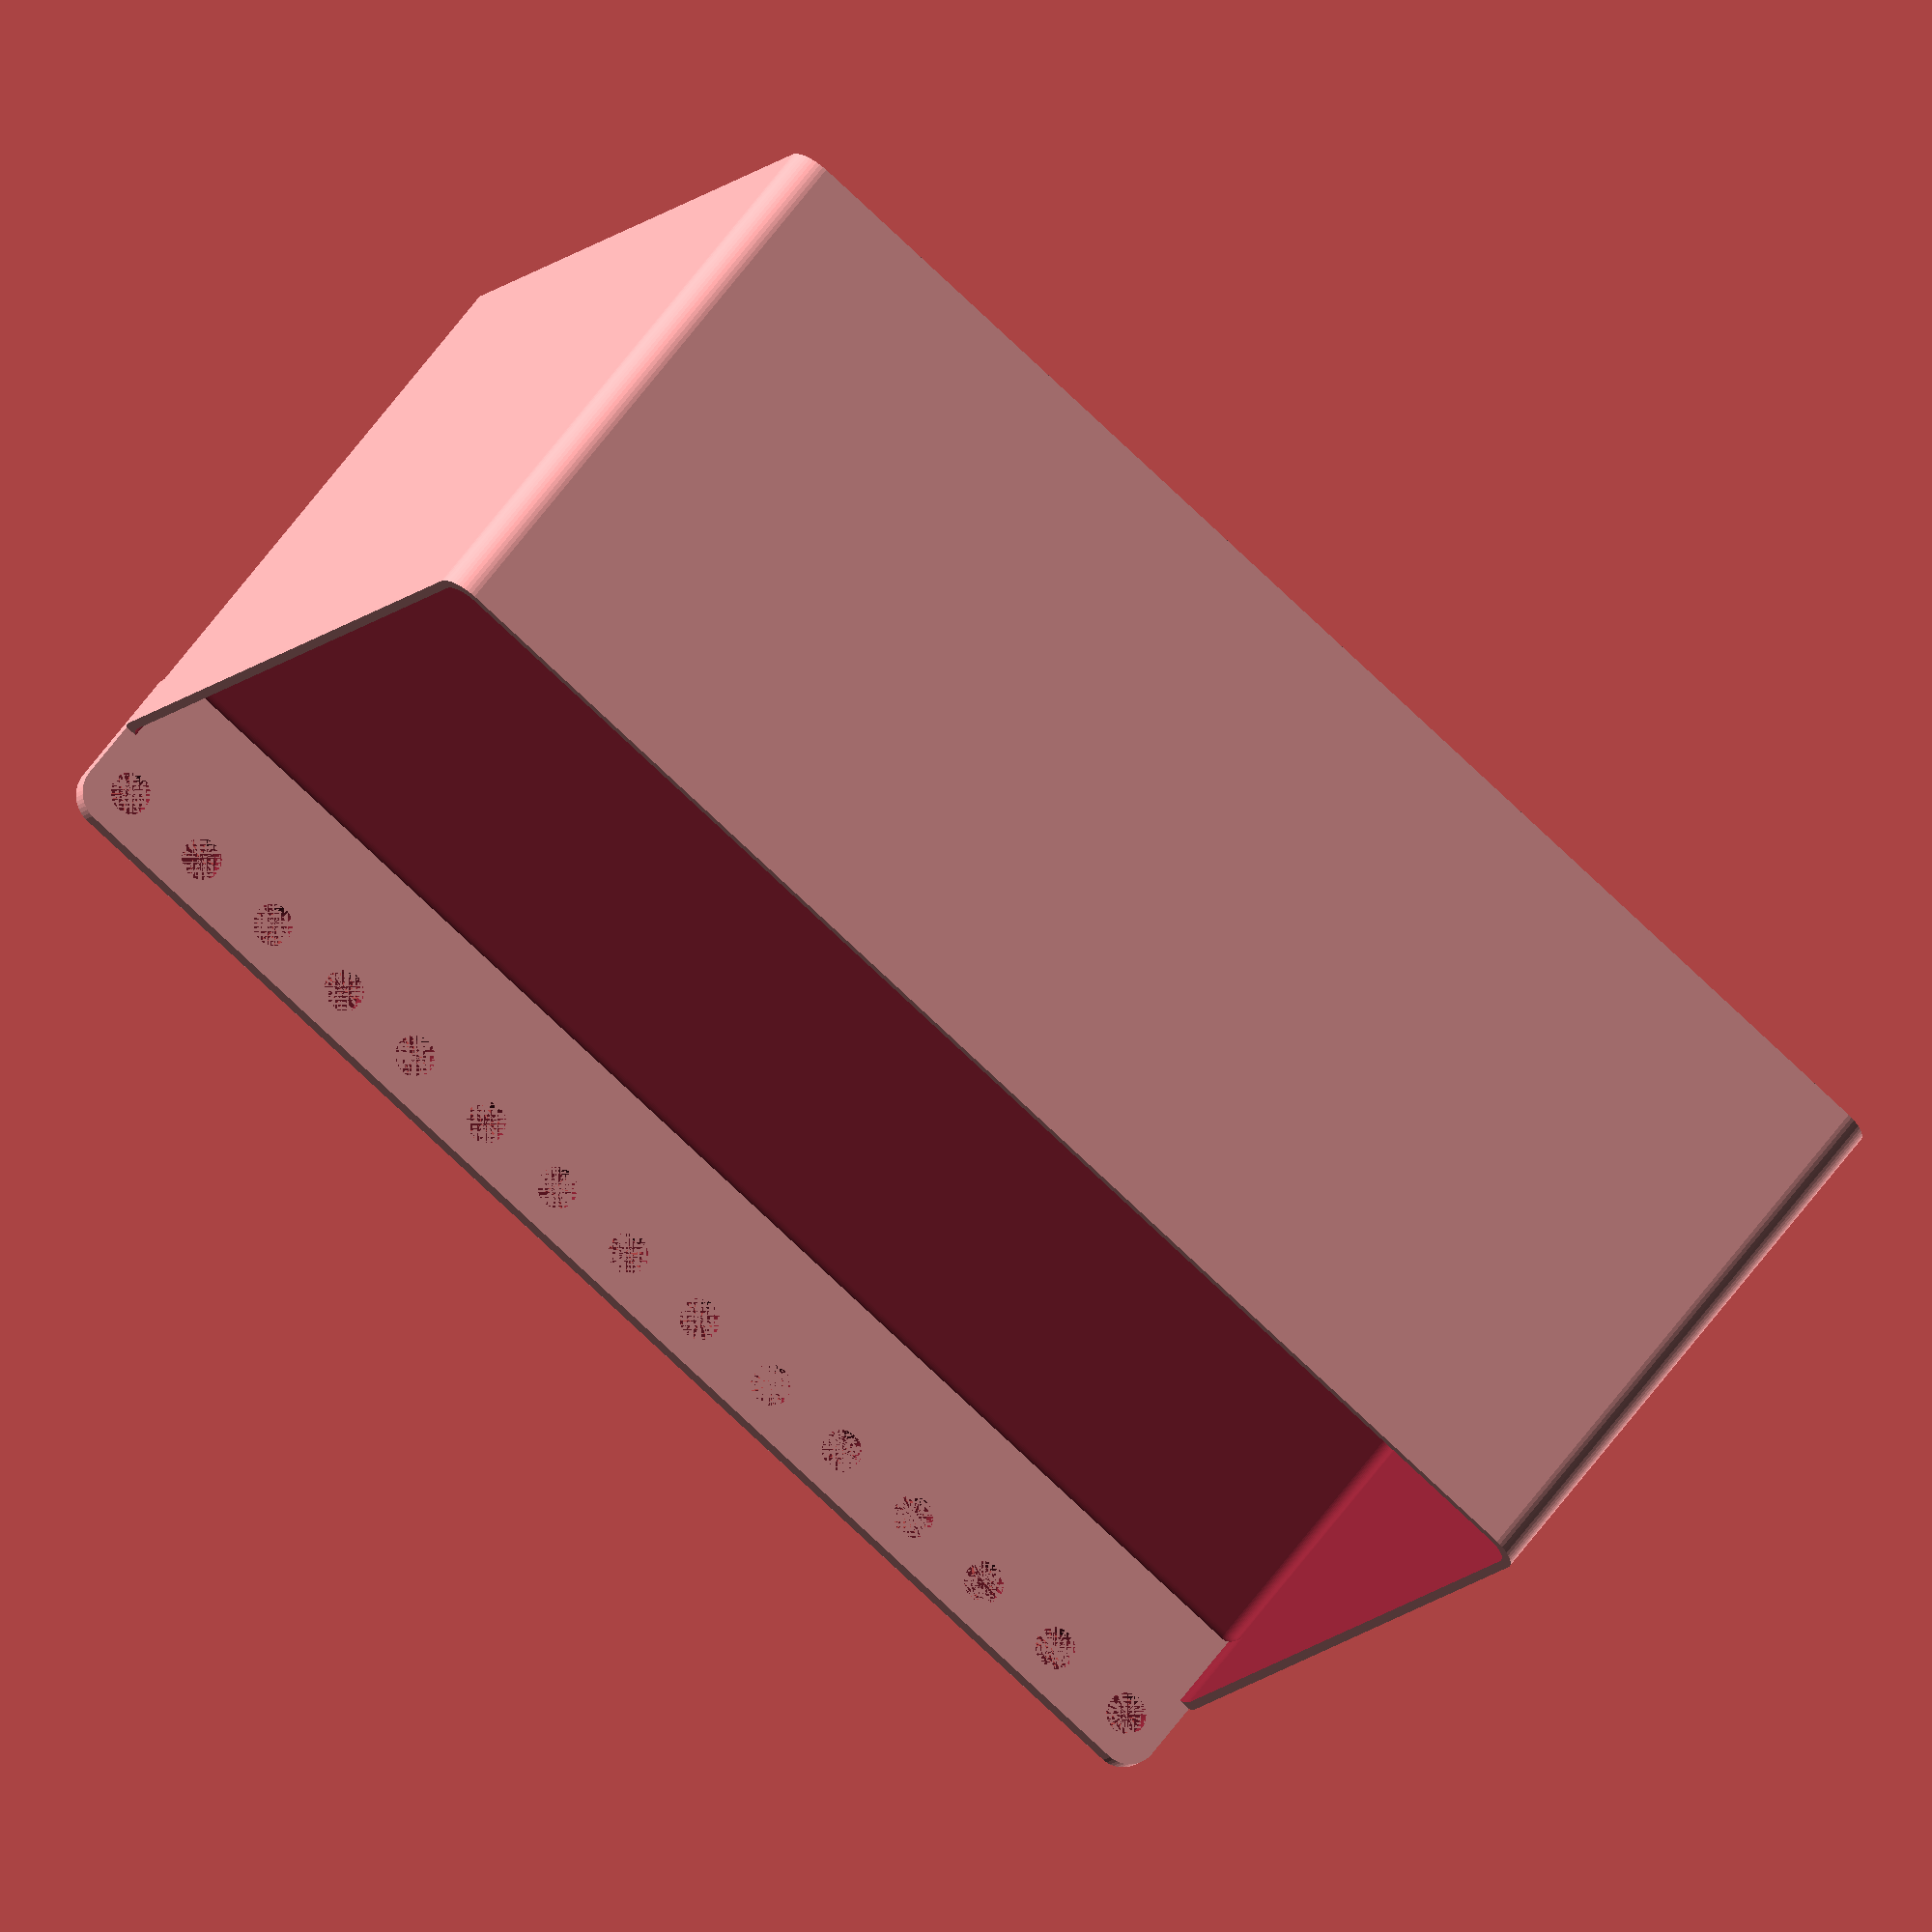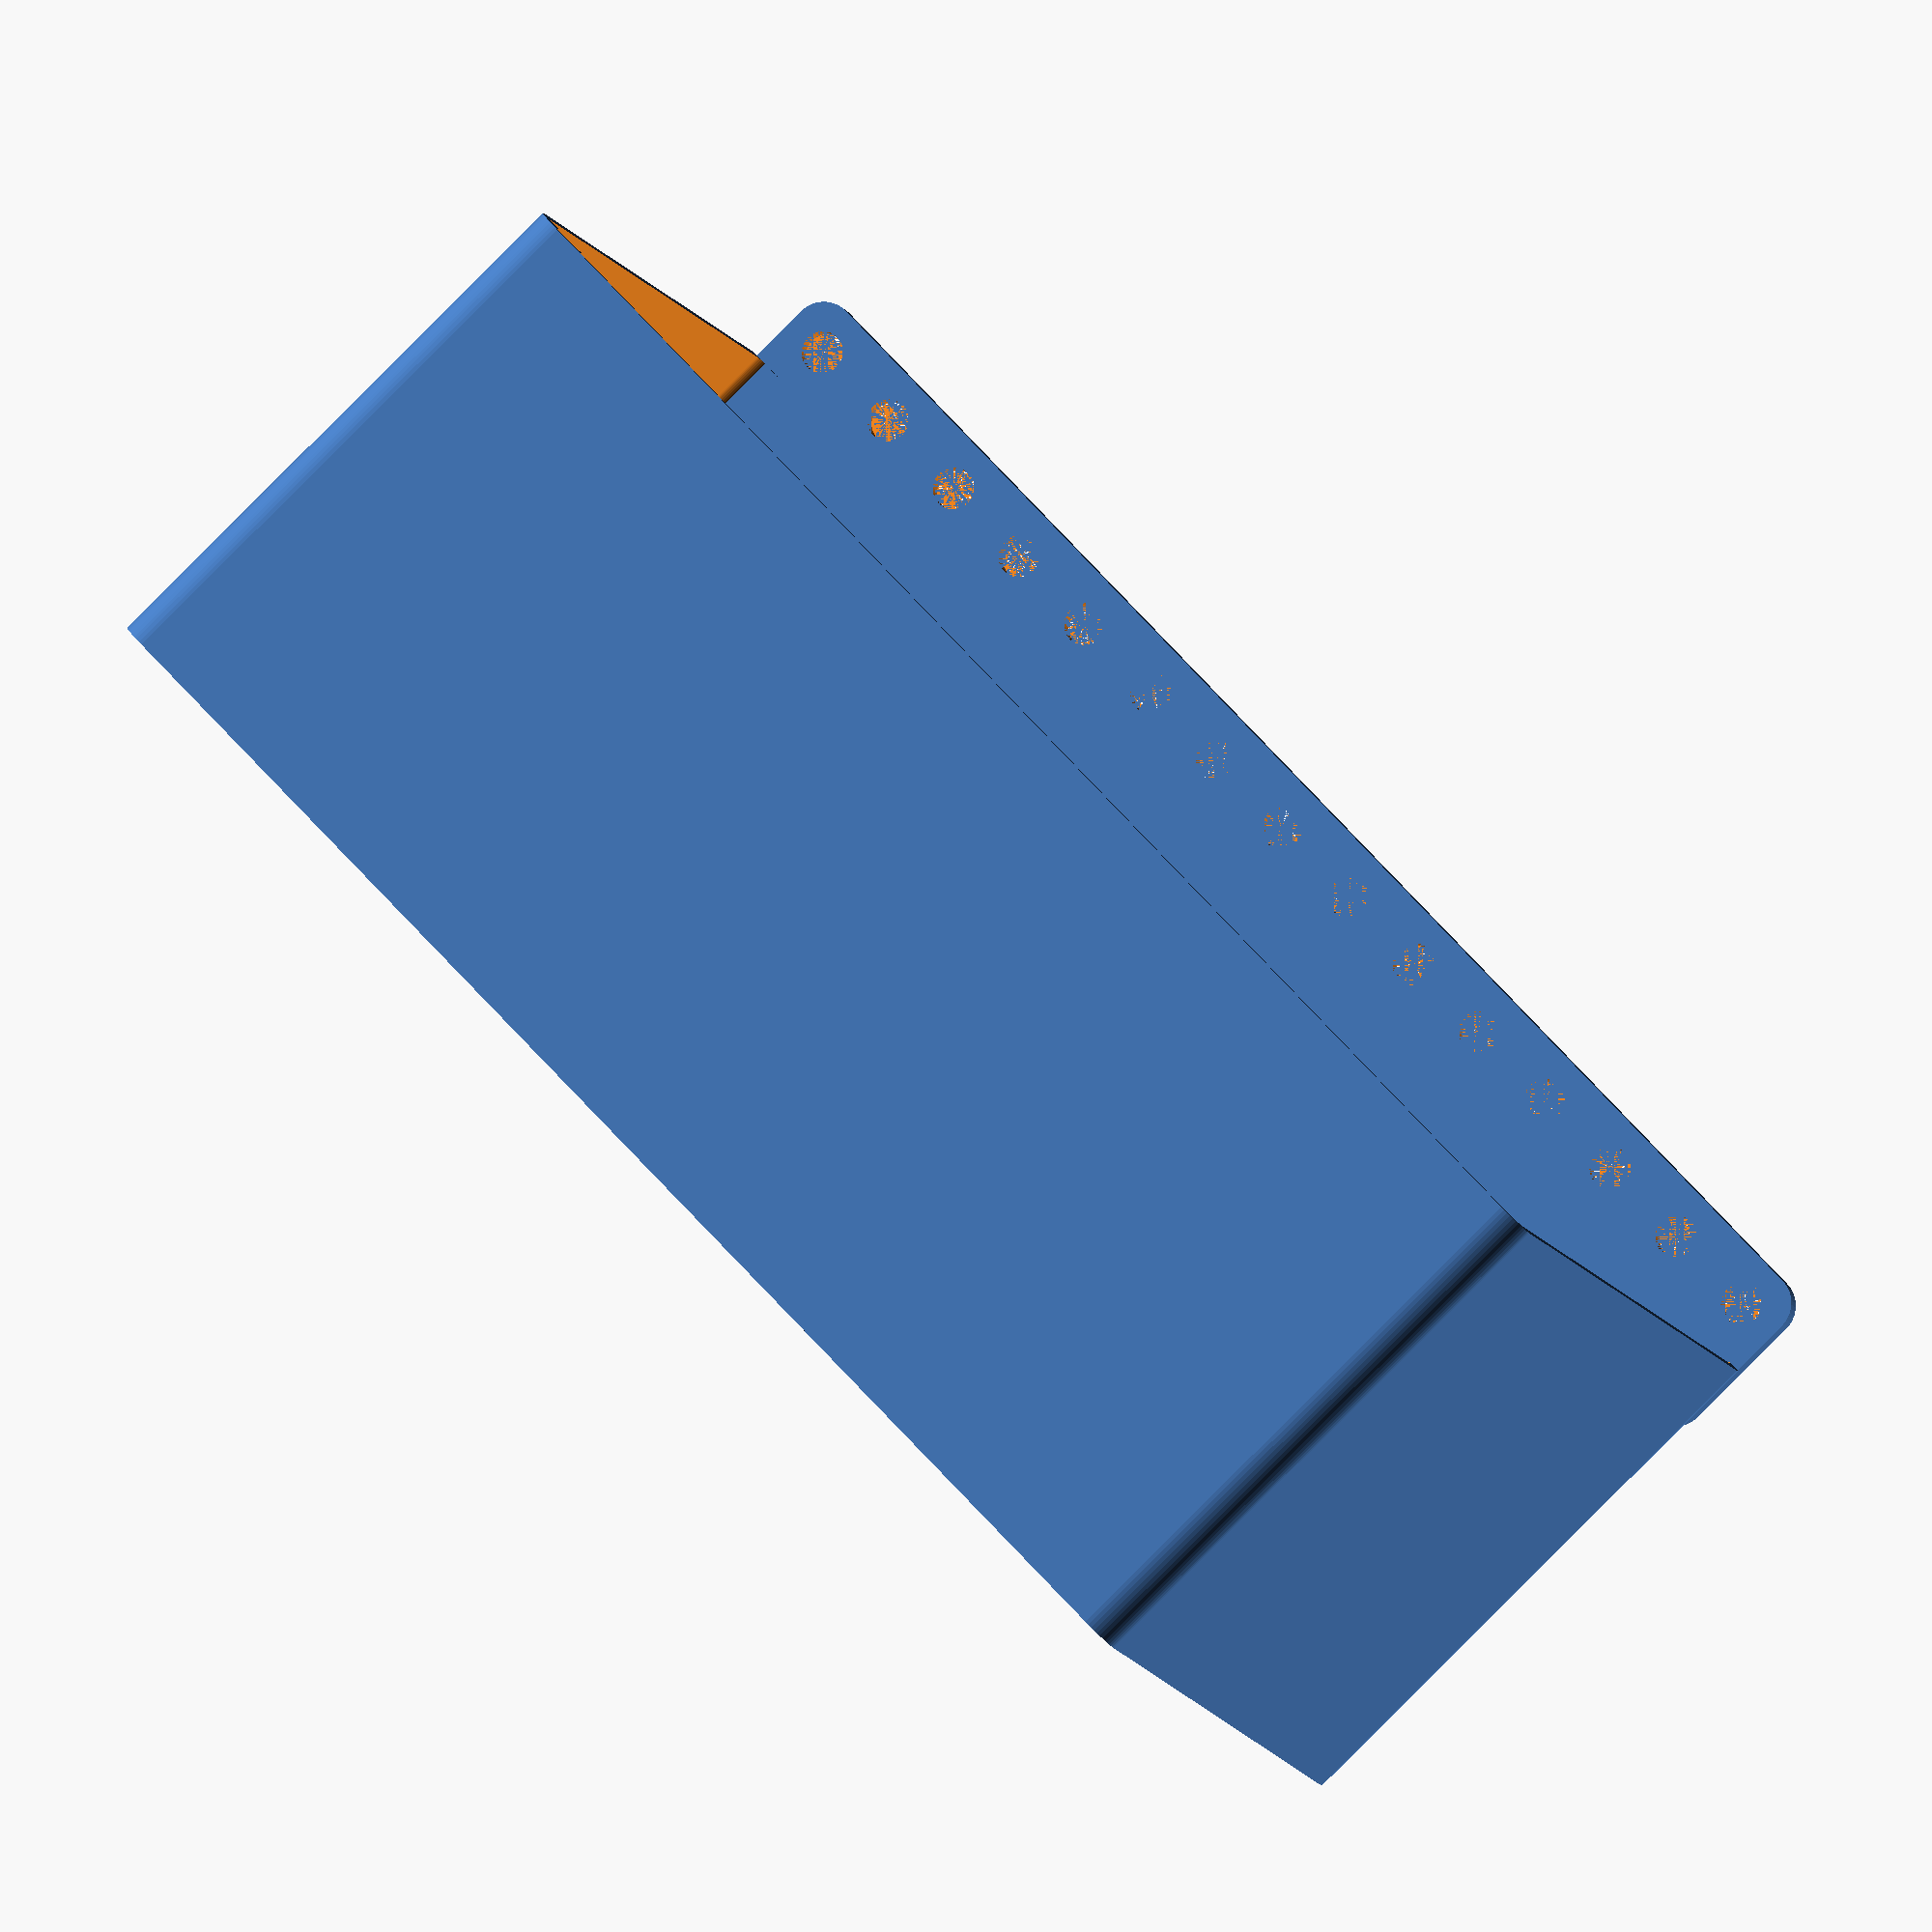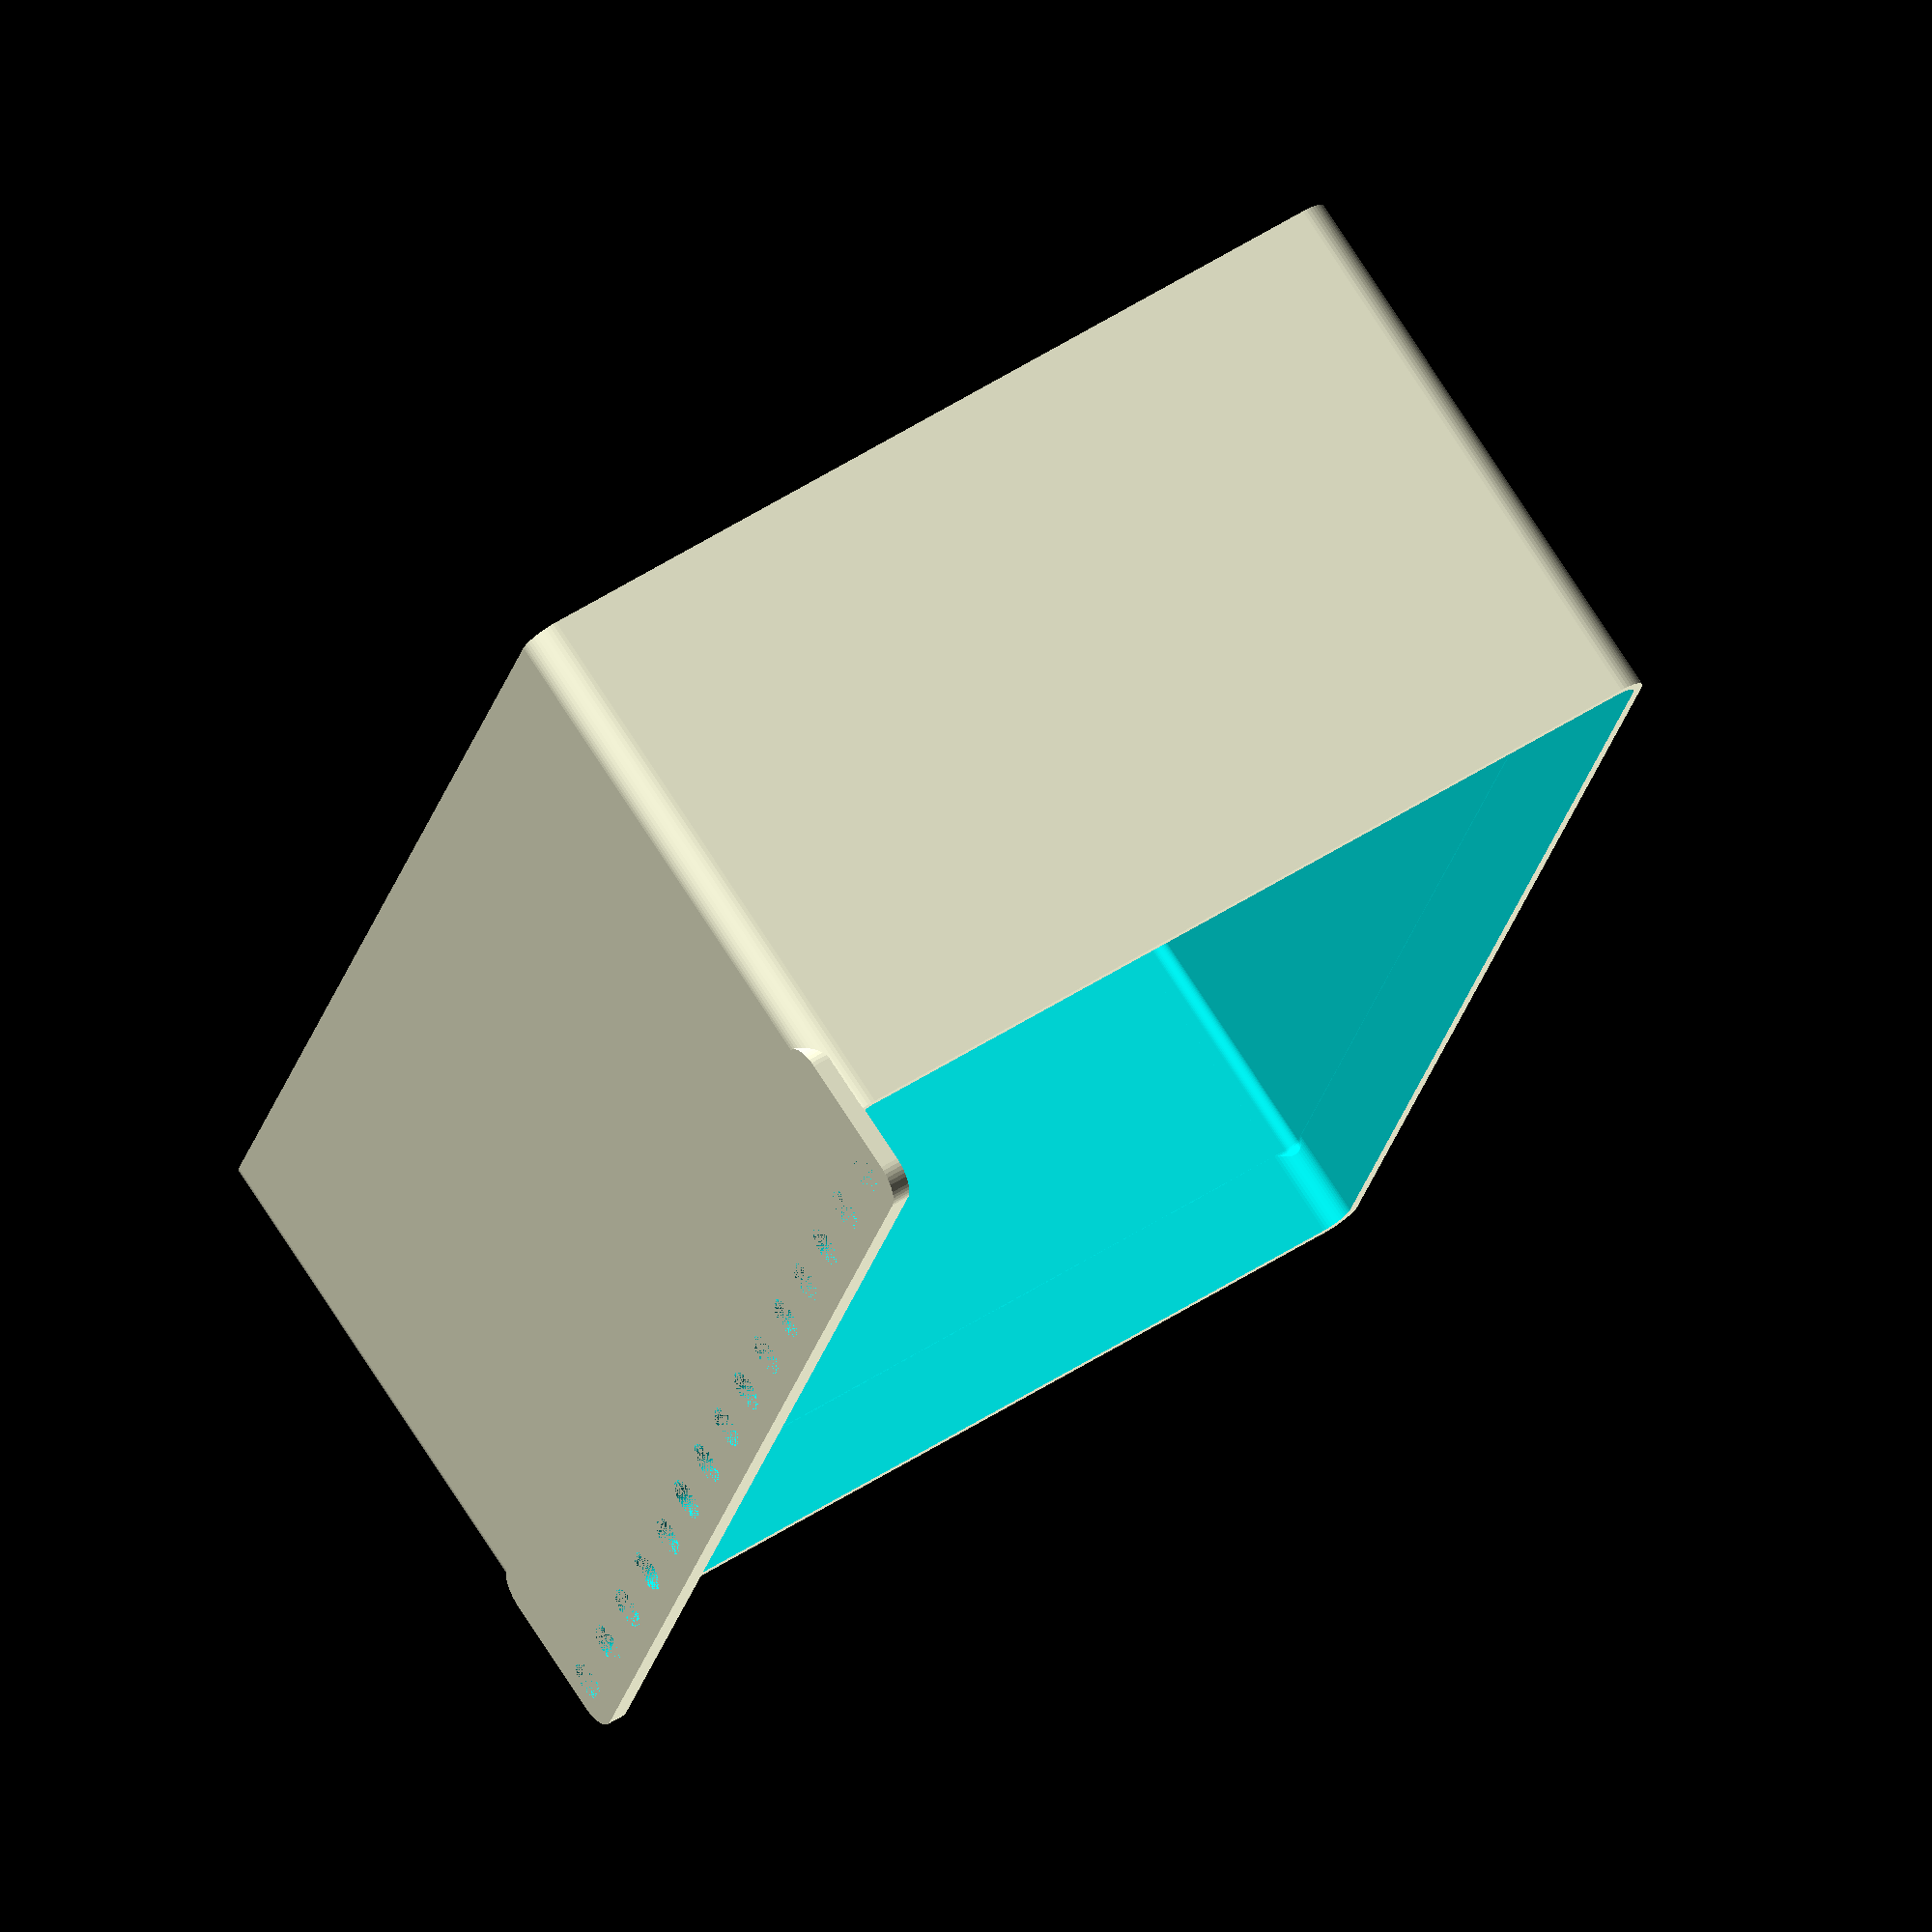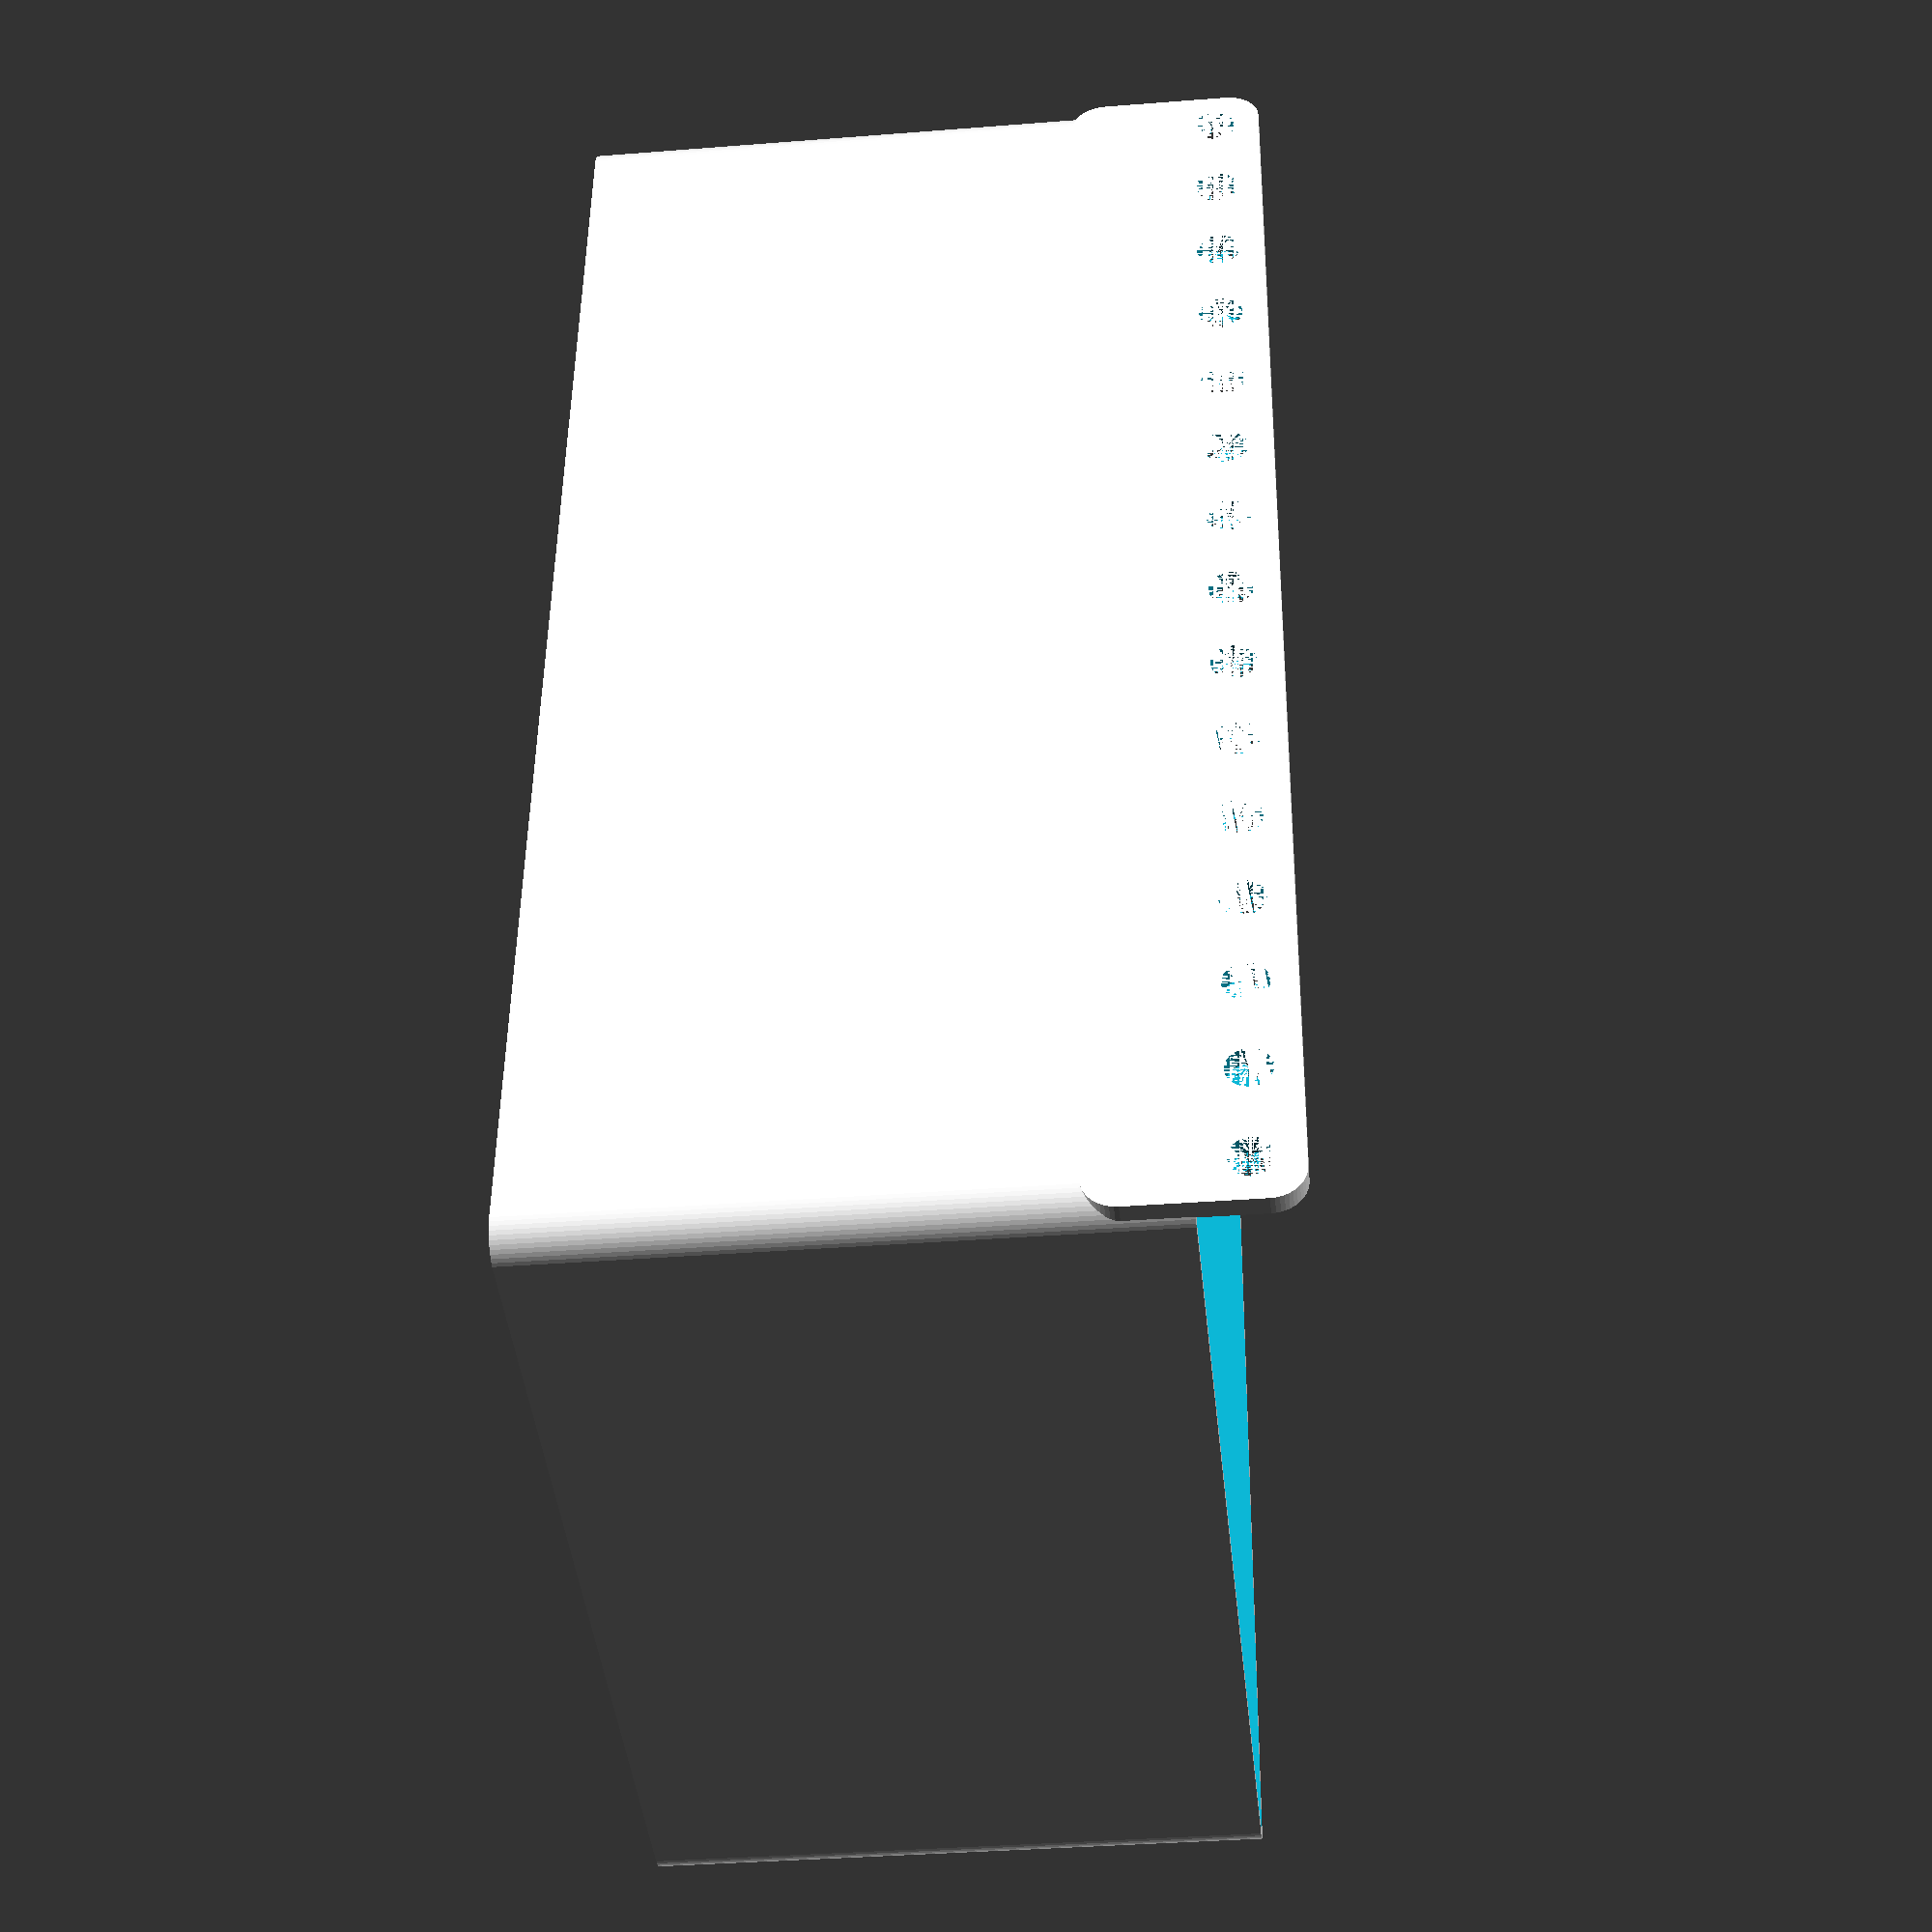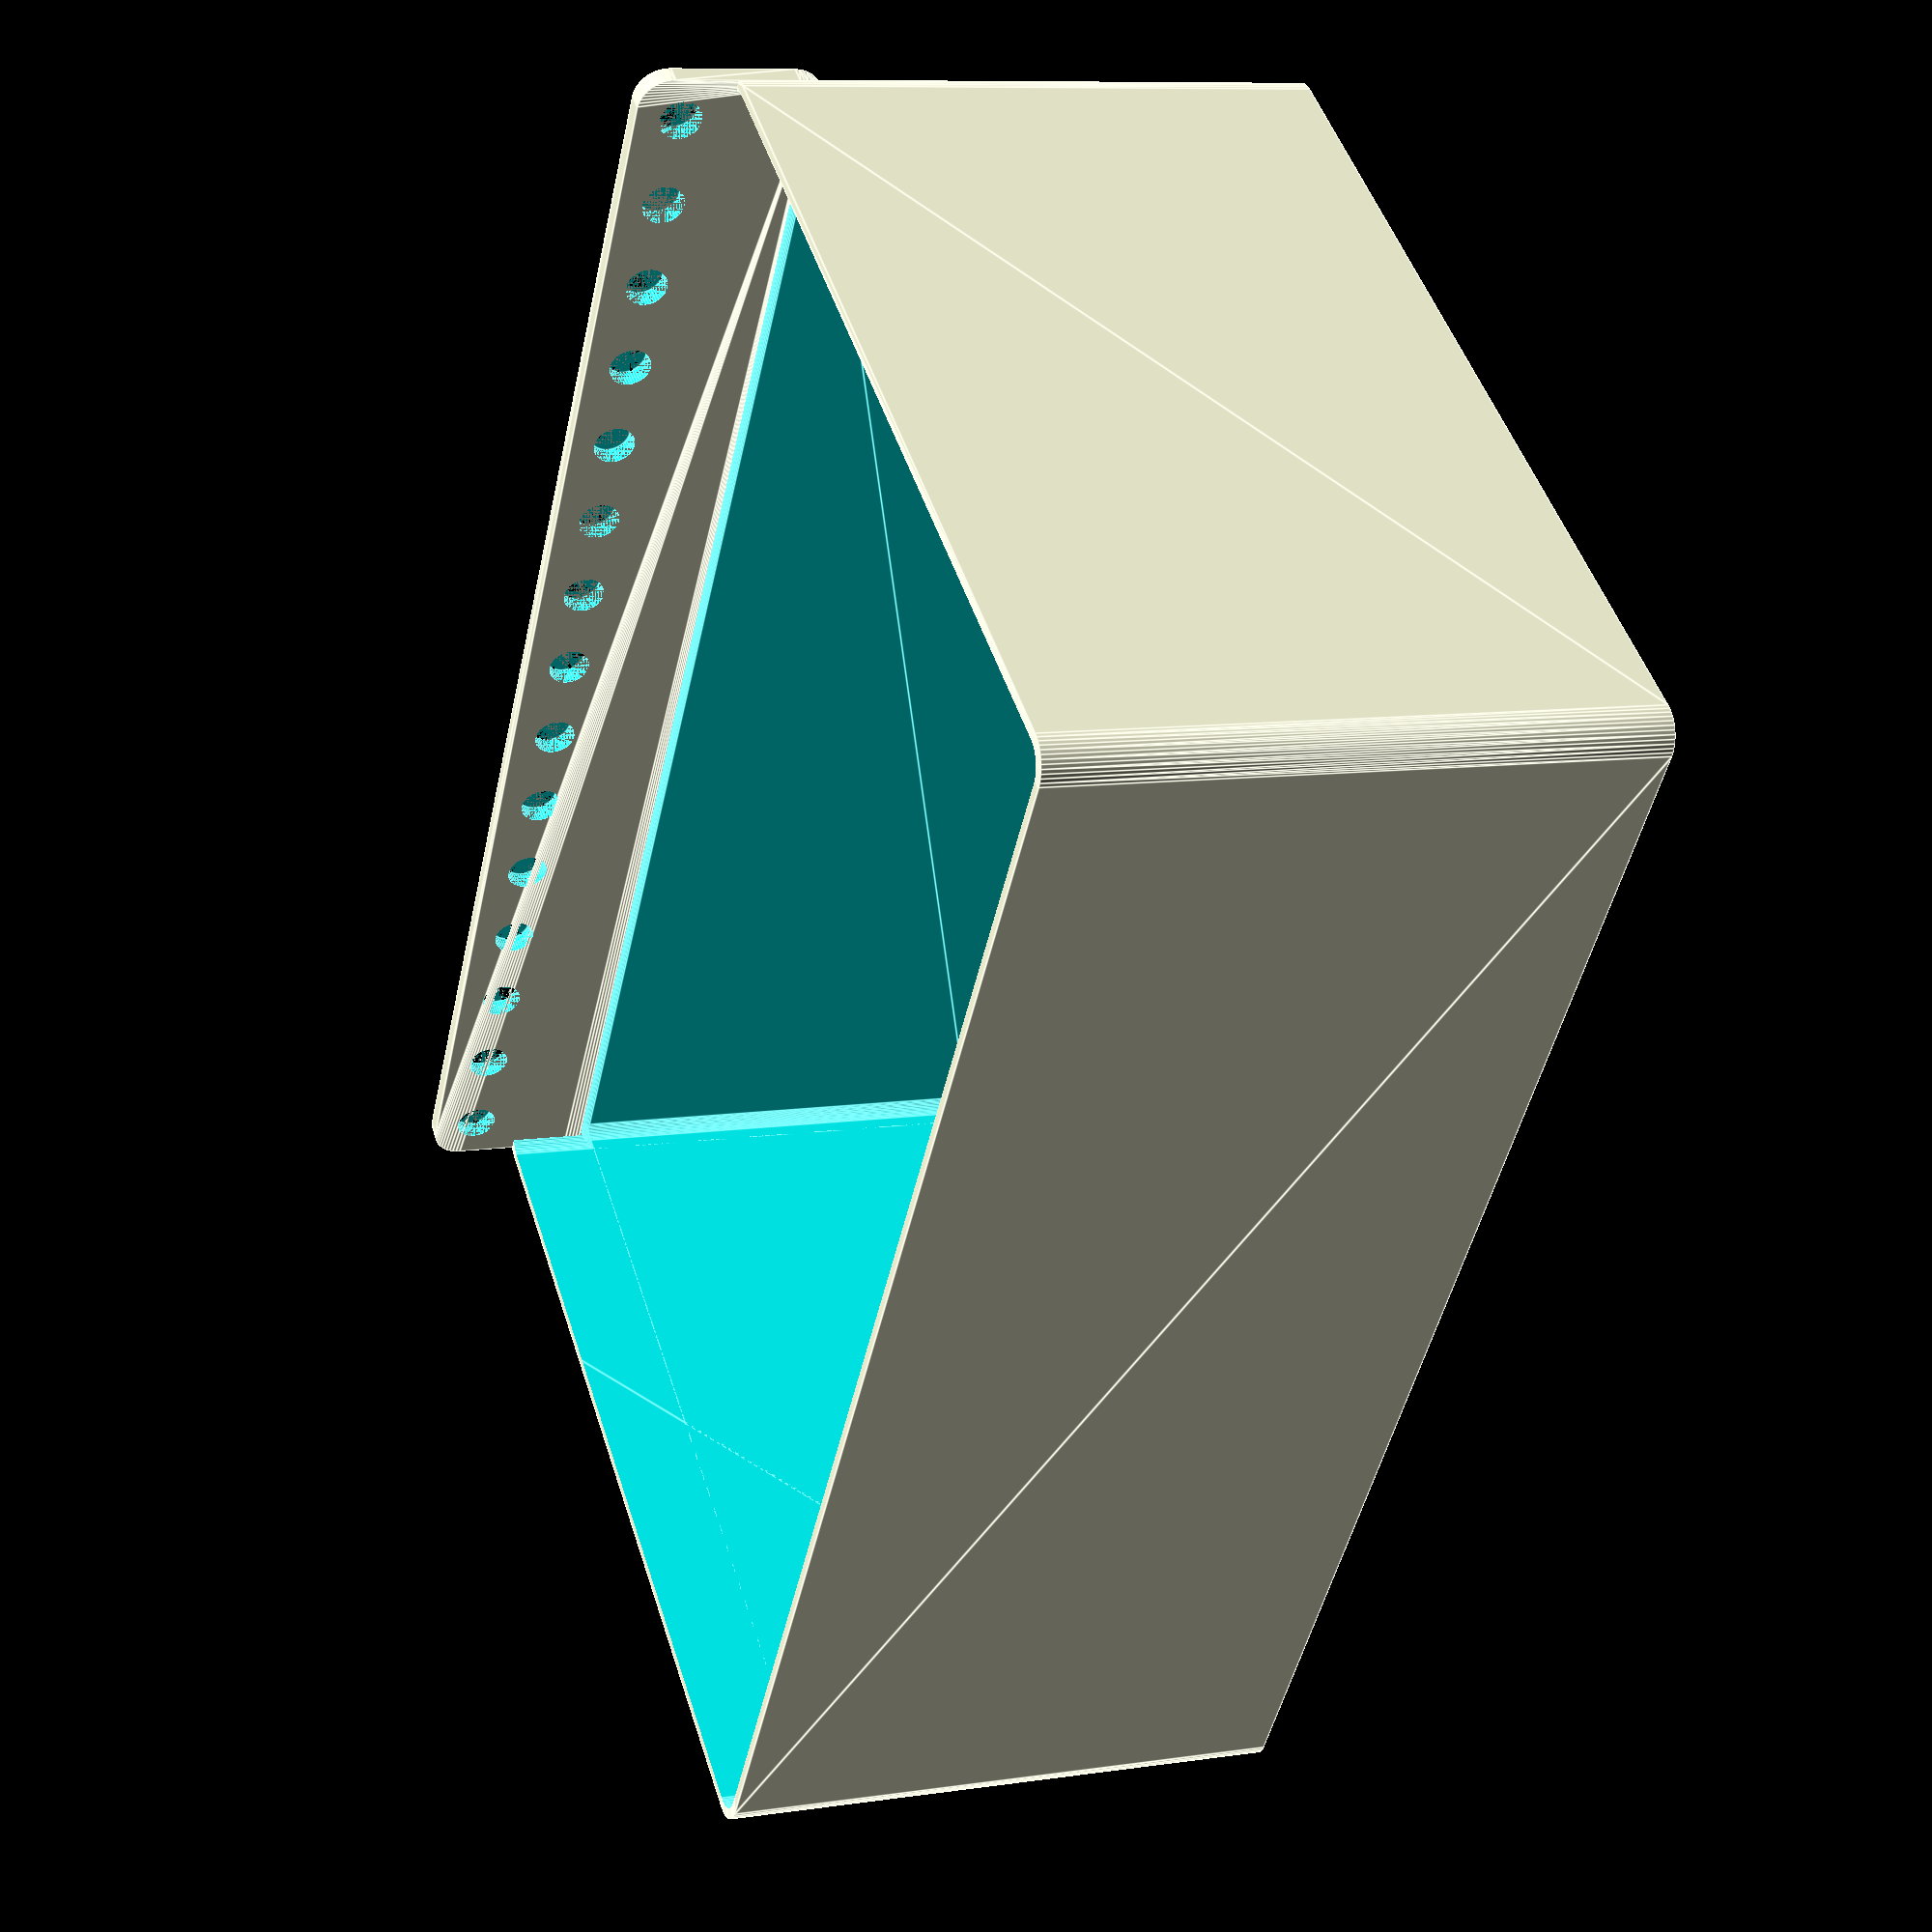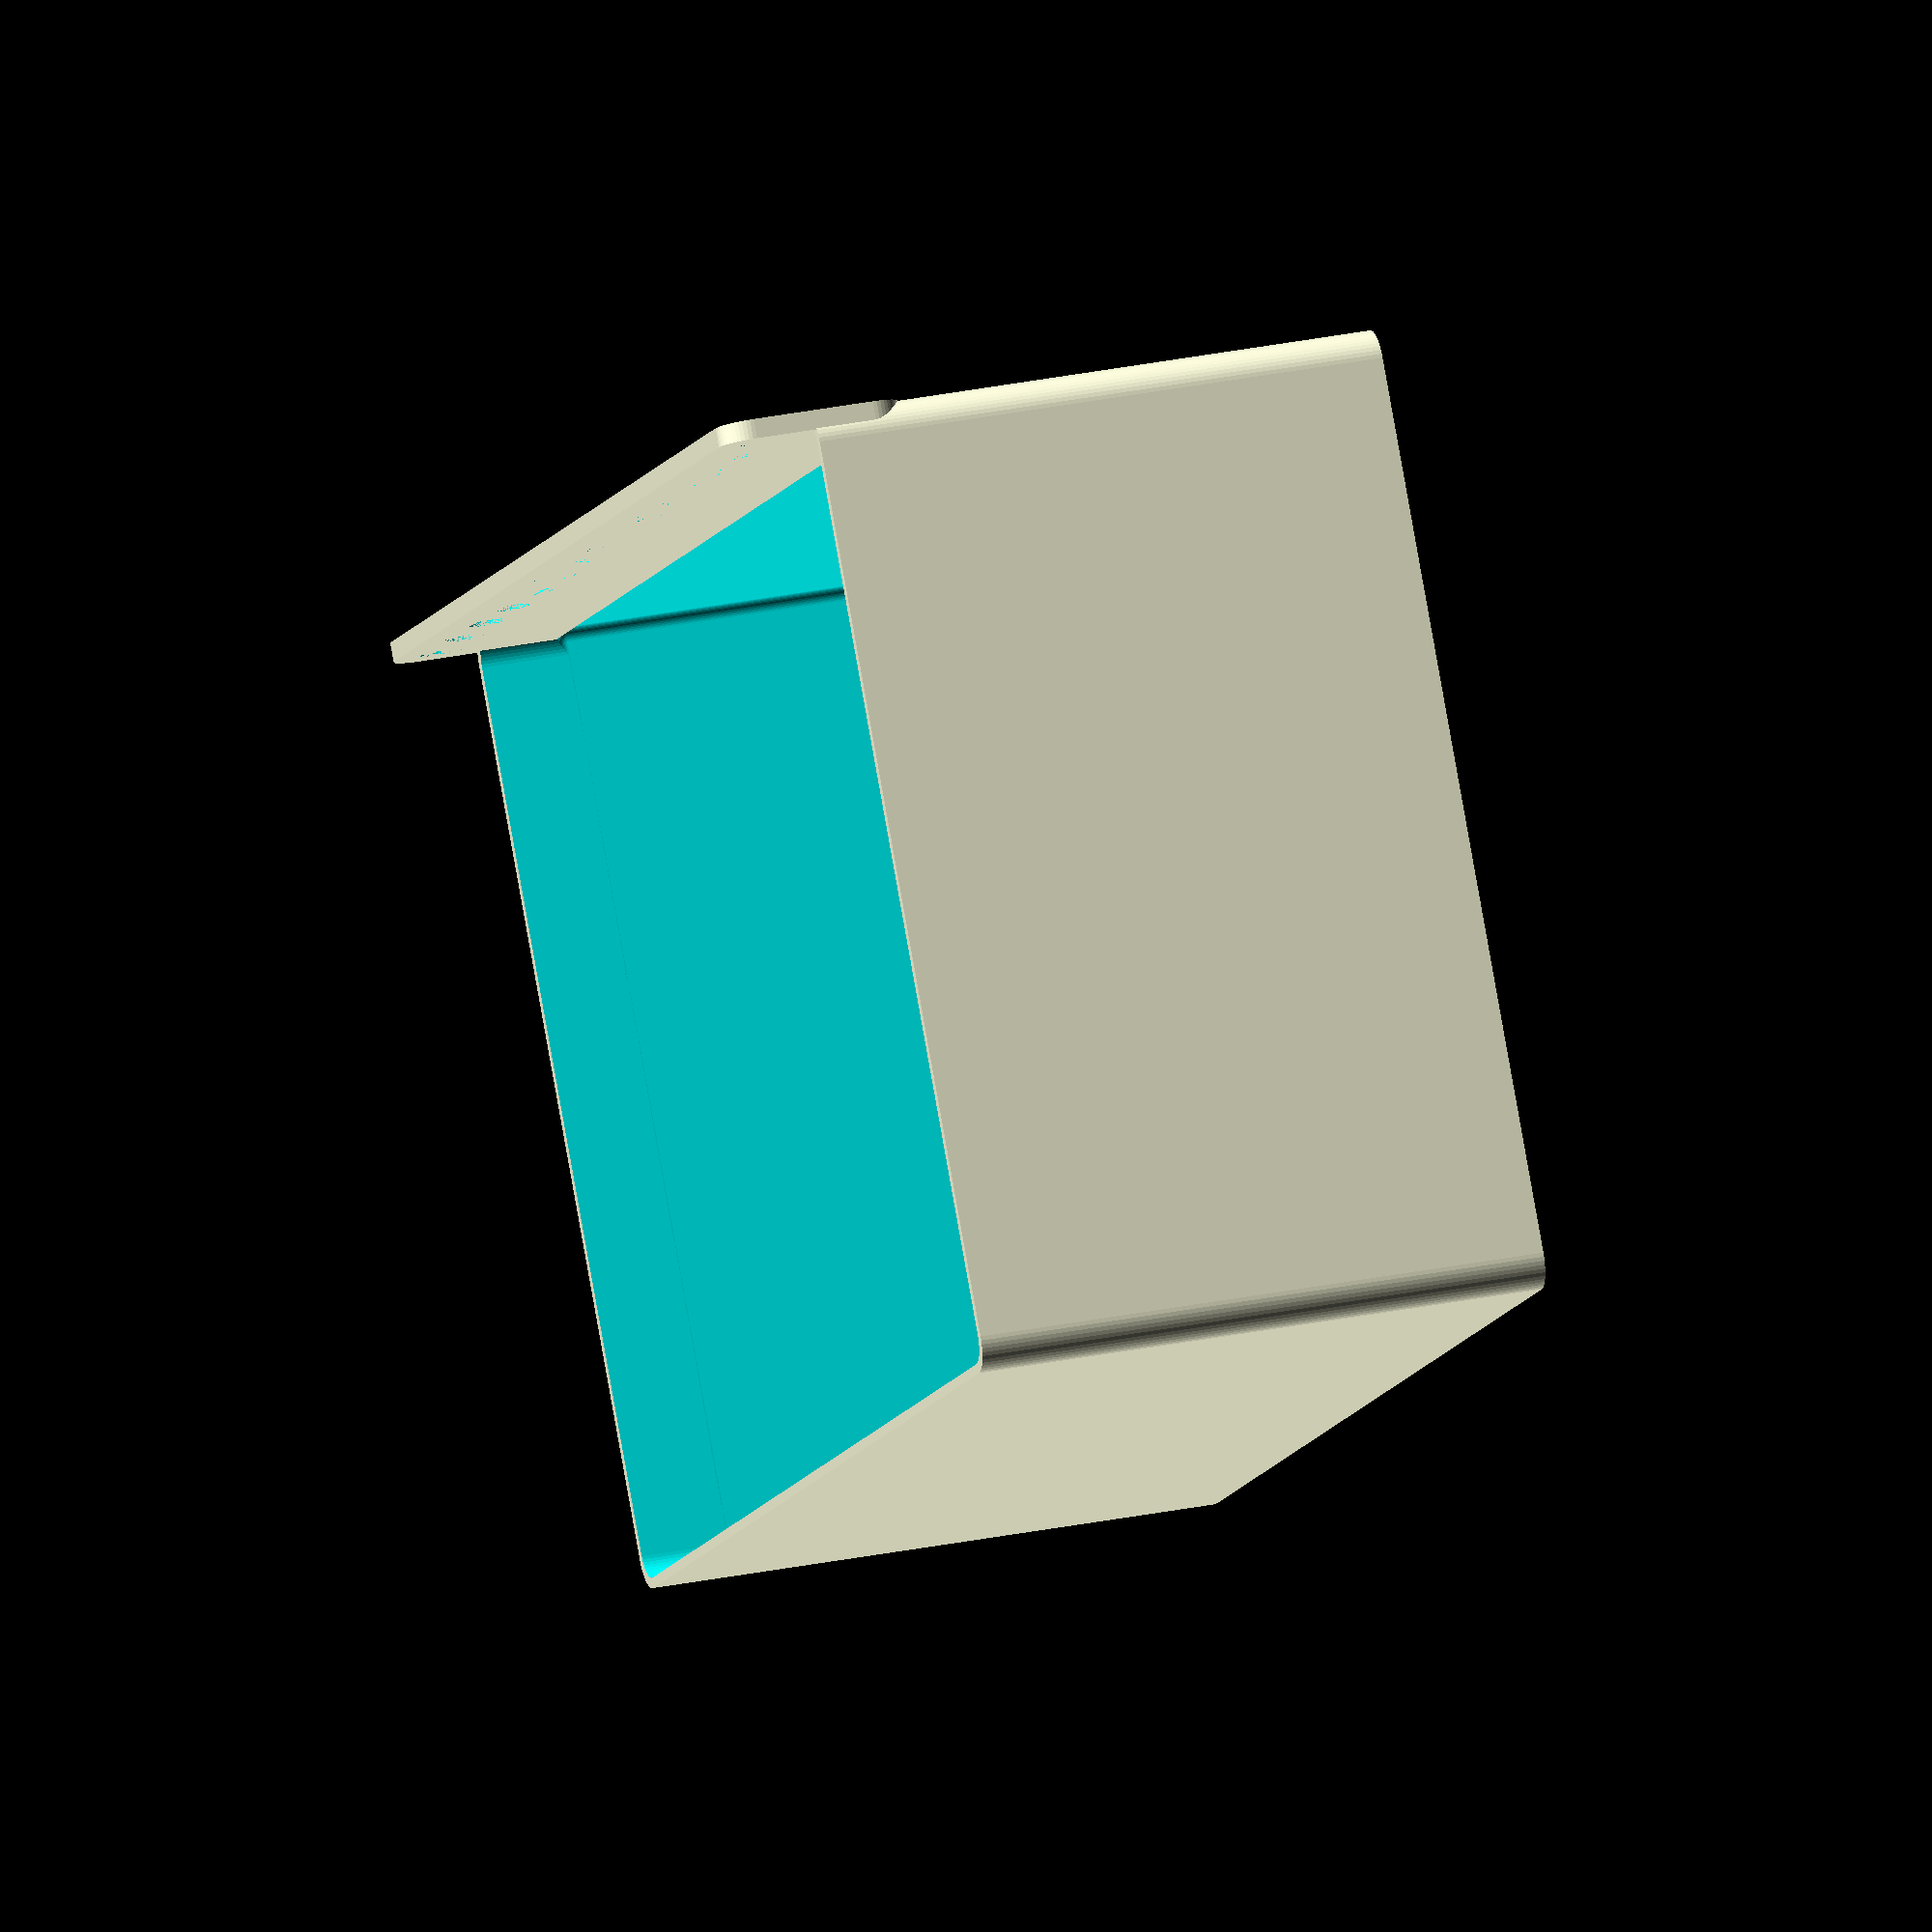
<openscad>
$fn = 50;


difference() {
	union() {
		difference() {
			union() {
				hull() {
					translate(v = [-107.5000000000, 70.0000000000, 0]) {
						cylinder(h = 90, r = 5);
					}
					translate(v = [107.5000000000, 70.0000000000, 0]) {
						cylinder(h = 90, r = 5);
					}
					translate(v = [-107.5000000000, -70.0000000000, 0]) {
						cylinder(h = 90, r = 5);
					}
					translate(v = [107.5000000000, -70.0000000000, 0]) {
						cylinder(h = 90, r = 5);
					}
				}
			}
			union() {
				translate(v = [-105.0000000000, -67.5000000000, 3]) {
					rotate(a = [0, 0, 0]) {
						difference() {
							union() {
								translate(v = [0, 0, -3.0000000000]) {
									cylinder(h = 3, r = 1.5000000000);
								}
								translate(v = [0, 0, -1.9000000000]) {
									cylinder(h = 1.9000000000, r1 = 1.8000000000, r2 = 3.6000000000);
								}
								cylinder(h = 250, r = 3.6000000000);
								translate(v = [0, 0, -3.0000000000]) {
									cylinder(h = 3, r = 1.8000000000);
								}
								translate(v = [0, 0, -3.0000000000]) {
									cylinder(h = 3, r = 1.5000000000);
								}
							}
							union();
						}
					}
				}
				translate(v = [105.0000000000, -67.5000000000, 3]) {
					rotate(a = [0, 0, 0]) {
						difference() {
							union() {
								translate(v = [0, 0, -3.0000000000]) {
									cylinder(h = 3, r = 1.5000000000);
								}
								translate(v = [0, 0, -1.9000000000]) {
									cylinder(h = 1.9000000000, r1 = 1.8000000000, r2 = 3.6000000000);
								}
								cylinder(h = 250, r = 3.6000000000);
								translate(v = [0, 0, -3.0000000000]) {
									cylinder(h = 3, r = 1.8000000000);
								}
								translate(v = [0, 0, -3.0000000000]) {
									cylinder(h = 3, r = 1.5000000000);
								}
							}
							union();
						}
					}
				}
				translate(v = [-105.0000000000, 67.5000000000, 3]) {
					rotate(a = [0, 0, 0]) {
						difference() {
							union() {
								translate(v = [0, 0, -3.0000000000]) {
									cylinder(h = 3, r = 1.5000000000);
								}
								translate(v = [0, 0, -1.9000000000]) {
									cylinder(h = 1.9000000000, r1 = 1.8000000000, r2 = 3.6000000000);
								}
								cylinder(h = 250, r = 3.6000000000);
								translate(v = [0, 0, -3.0000000000]) {
									cylinder(h = 3, r = 1.8000000000);
								}
								translate(v = [0, 0, -3.0000000000]) {
									cylinder(h = 3, r = 1.5000000000);
								}
							}
							union();
						}
					}
				}
				translate(v = [105.0000000000, 67.5000000000, 3]) {
					rotate(a = [0, 0, 0]) {
						difference() {
							union() {
								translate(v = [0, 0, -3.0000000000]) {
									cylinder(h = 3, r = 1.5000000000);
								}
								translate(v = [0, 0, -1.9000000000]) {
									cylinder(h = 1.9000000000, r1 = 1.8000000000, r2 = 3.6000000000);
								}
								cylinder(h = 250, r = 3.6000000000);
								translate(v = [0, 0, -3.0000000000]) {
									cylinder(h = 3, r = 1.8000000000);
								}
								translate(v = [0, 0, -3.0000000000]) {
									cylinder(h = 3, r = 1.5000000000);
								}
							}
							union();
						}
					}
				}
				translate(v = [0, 0, 2.9925000000]) {
					hull() {
						union() {
							translate(v = [-107.0000000000, 69.5000000000, 4]) {
								cylinder(h = 127, r = 4);
							}
							translate(v = [-107.0000000000, 69.5000000000, 4]) {
								sphere(r = 4);
							}
							translate(v = [-107.0000000000, 69.5000000000, 131]) {
								sphere(r = 4);
							}
						}
						union() {
							translate(v = [107.0000000000, 69.5000000000, 4]) {
								cylinder(h = 127, r = 4);
							}
							translate(v = [107.0000000000, 69.5000000000, 4]) {
								sphere(r = 4);
							}
							translate(v = [107.0000000000, 69.5000000000, 131]) {
								sphere(r = 4);
							}
						}
						union() {
							translate(v = [-107.0000000000, -69.5000000000, 4]) {
								cylinder(h = 127, r = 4);
							}
							translate(v = [-107.0000000000, -69.5000000000, 4]) {
								sphere(r = 4);
							}
							translate(v = [-107.0000000000, -69.5000000000, 131]) {
								sphere(r = 4);
							}
						}
						union() {
							translate(v = [107.0000000000, -69.5000000000, 4]) {
								cylinder(h = 127, r = 4);
							}
							translate(v = [107.0000000000, -69.5000000000, 4]) {
								sphere(r = 4);
							}
							translate(v = [107.0000000000, -69.5000000000, 131]) {
								sphere(r = 4);
							}
						}
					}
				}
			}
		}
		union() {
			translate(v = [0, 75.0000000000, 90]) {
				rotate(a = [90, 0, 0]) {
					hull() {
						translate(v = [-107.0000000000, 9.5000000000, 0]) {
							cylinder(h = 3, r = 5);
						}
						translate(v = [107.0000000000, 9.5000000000, 0]) {
							cylinder(h = 3, r = 5);
						}
						translate(v = [-107.0000000000, -9.5000000000, 0]) {
							cylinder(h = 3, r = 5);
						}
						translate(v = [107.0000000000, -9.5000000000, 0]) {
							cylinder(h = 3, r = 5);
						}
					}
				}
			}
		}
	}
	union() {
		translate(v = [0, 0, 2.9925000000]) {
			hull() {
				union() {
					translate(v = [-109.0000000000, 71.5000000000, 2]) {
						cylinder(h = 71, r = 2);
					}
					translate(v = [-109.0000000000, 71.5000000000, 2]) {
						sphere(r = 2);
					}
					translate(v = [-109.0000000000, 71.5000000000, 73]) {
						sphere(r = 2);
					}
				}
				union() {
					translate(v = [109.0000000000, 71.5000000000, 2]) {
						cylinder(h = 71, r = 2);
					}
					translate(v = [109.0000000000, 71.5000000000, 2]) {
						sphere(r = 2);
					}
					translate(v = [109.0000000000, 71.5000000000, 73]) {
						sphere(r = 2);
					}
				}
				union() {
					translate(v = [-109.0000000000, -71.5000000000, 2]) {
						cylinder(h = 71, r = 2);
					}
					translate(v = [-109.0000000000, -71.5000000000, 2]) {
						sphere(r = 2);
					}
					translate(v = [-109.0000000000, -71.5000000000, 73]) {
						sphere(r = 2);
					}
				}
				union() {
					translate(v = [109.0000000000, -71.5000000000, 2]) {
						cylinder(h = 71, r = 2);
					}
					translate(v = [109.0000000000, -71.5000000000, 2]) {
						sphere(r = 2);
					}
					translate(v = [109.0000000000, -71.5000000000, 73]) {
						sphere(r = 2);
					}
				}
			}
		}
		translate(v = [-105.0000000000, 75.0000000000, 97.5000000000]) {
			rotate(a = [90, 0, 0]) {
				cylinder(h = 3, r = 3.2500000000);
			}
		}
		translate(v = [-90.0000000000, 75.0000000000, 97.5000000000]) {
			rotate(a = [90, 0, 0]) {
				cylinder(h = 3, r = 3.2500000000);
			}
		}
		translate(v = [-75.0000000000, 75.0000000000, 97.5000000000]) {
			rotate(a = [90, 0, 0]) {
				cylinder(h = 3, r = 3.2500000000);
			}
		}
		translate(v = [-60.0000000000, 75.0000000000, 97.5000000000]) {
			rotate(a = [90, 0, 0]) {
				cylinder(h = 3, r = 3.2500000000);
			}
		}
		translate(v = [-45.0000000000, 75.0000000000, 97.5000000000]) {
			rotate(a = [90, 0, 0]) {
				cylinder(h = 3, r = 3.2500000000);
			}
		}
		translate(v = [-30.0000000000, 75.0000000000, 97.5000000000]) {
			rotate(a = [90, 0, 0]) {
				cylinder(h = 3, r = 3.2500000000);
			}
		}
		translate(v = [-15.0000000000, 75.0000000000, 97.5000000000]) {
			rotate(a = [90, 0, 0]) {
				cylinder(h = 3, r = 3.2500000000);
			}
		}
		translate(v = [0.0000000000, 75.0000000000, 97.5000000000]) {
			rotate(a = [90, 0, 0]) {
				cylinder(h = 3, r = 3.2500000000);
			}
		}
		translate(v = [15.0000000000, 75.0000000000, 97.5000000000]) {
			rotate(a = [90, 0, 0]) {
				cylinder(h = 3, r = 3.2500000000);
			}
		}
		translate(v = [30.0000000000, 75.0000000000, 97.5000000000]) {
			rotate(a = [90, 0, 0]) {
				cylinder(h = 3, r = 3.2500000000);
			}
		}
		translate(v = [45.0000000000, 75.0000000000, 97.5000000000]) {
			rotate(a = [90, 0, 0]) {
				cylinder(h = 3, r = 3.2500000000);
			}
		}
		translate(v = [60.0000000000, 75.0000000000, 97.5000000000]) {
			rotate(a = [90, 0, 0]) {
				cylinder(h = 3, r = 3.2500000000);
			}
		}
		translate(v = [75.0000000000, 75.0000000000, 97.5000000000]) {
			rotate(a = [90, 0, 0]) {
				cylinder(h = 3, r = 3.2500000000);
			}
		}
		translate(v = [90.0000000000, 75.0000000000, 97.5000000000]) {
			rotate(a = [90, 0, 0]) {
				cylinder(h = 3, r = 3.2500000000);
			}
		}
		translate(v = [105.0000000000, 75.0000000000, 97.5000000000]) {
			rotate(a = [90, 0, 0]) {
				cylinder(h = 3, r = 3.2500000000);
			}
		}
		translate(v = [105.0000000000, 75.0000000000, 97.5000000000]) {
			rotate(a = [90, 0, 0]) {
				cylinder(h = 3, r = 3.2500000000);
			}
		}
	}
}
</openscad>
<views>
elev=295.2 azim=205.2 roll=36.7 proj=o view=wireframe
elev=85.4 azim=18.7 roll=315.0 proj=o view=wireframe
elev=104.5 azim=103.9 roll=212.8 proj=o view=wireframe
elev=36.3 azim=276.3 roll=275.9 proj=p view=solid
elev=350.6 azim=305.6 roll=69.0 proj=p view=edges
elev=150.6 azim=142.8 roll=106.9 proj=o view=solid
</views>
